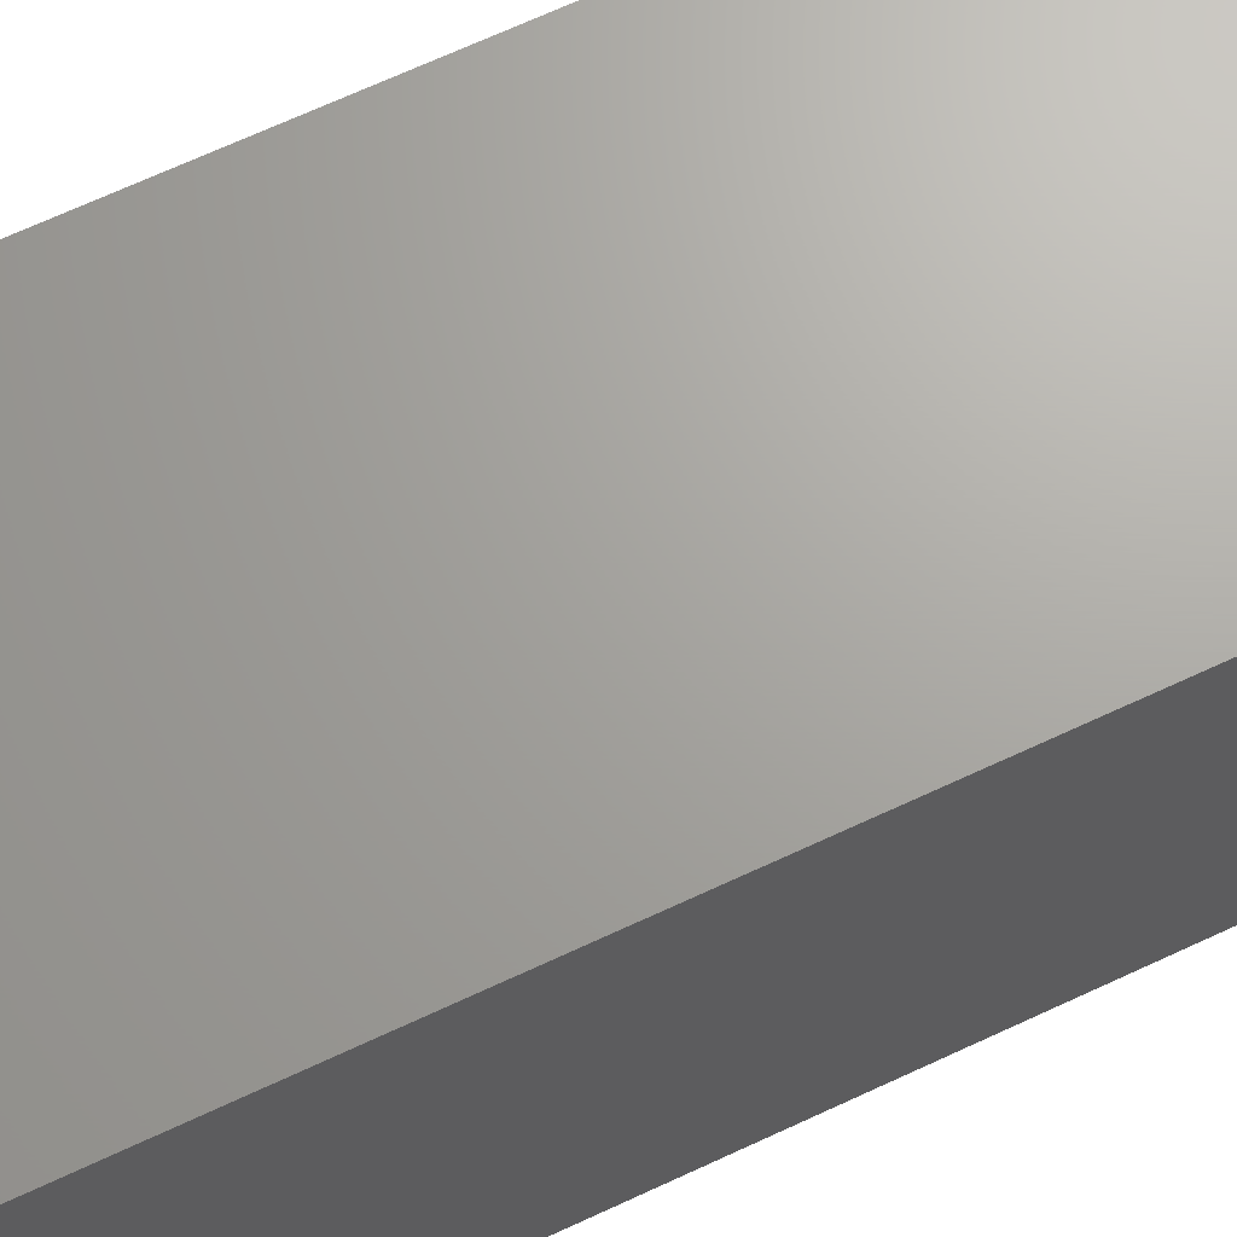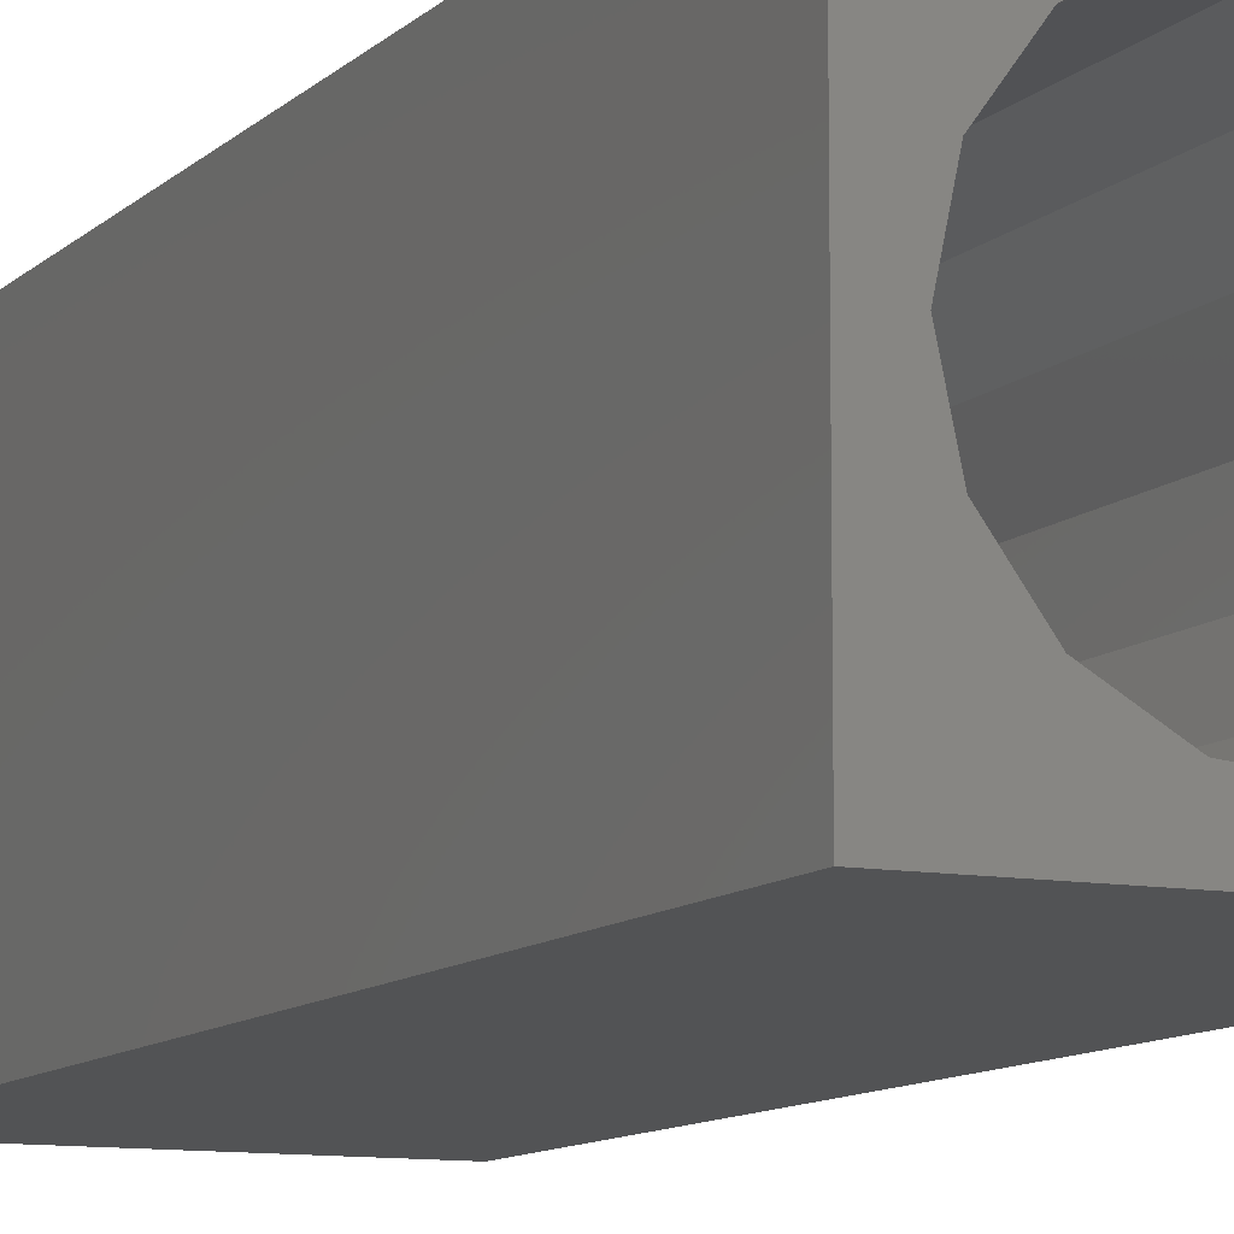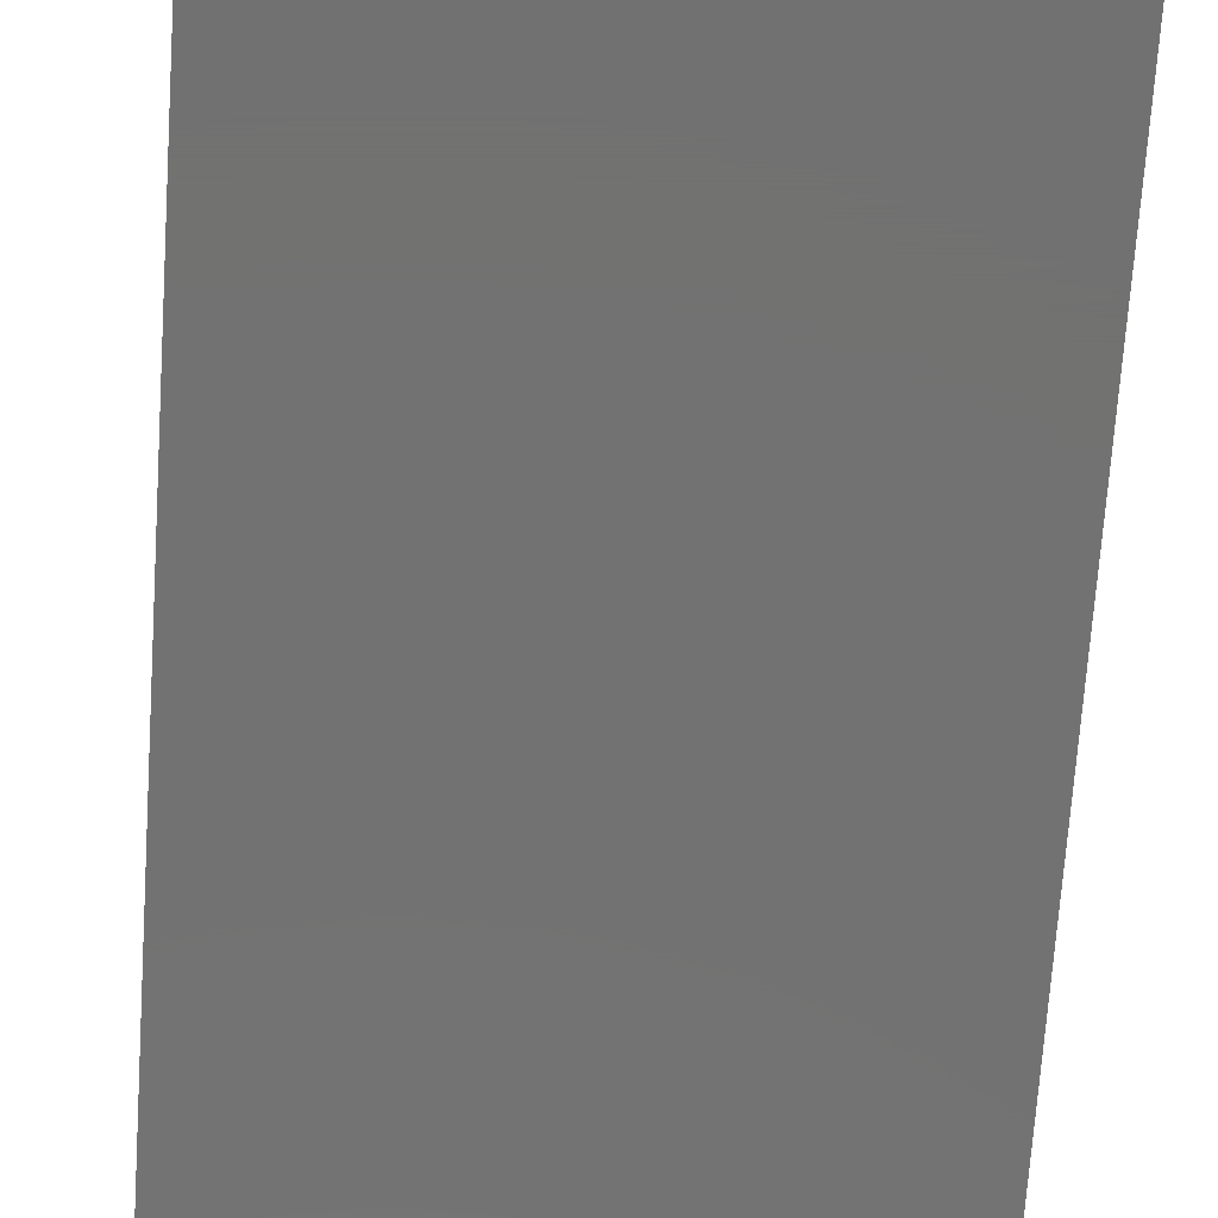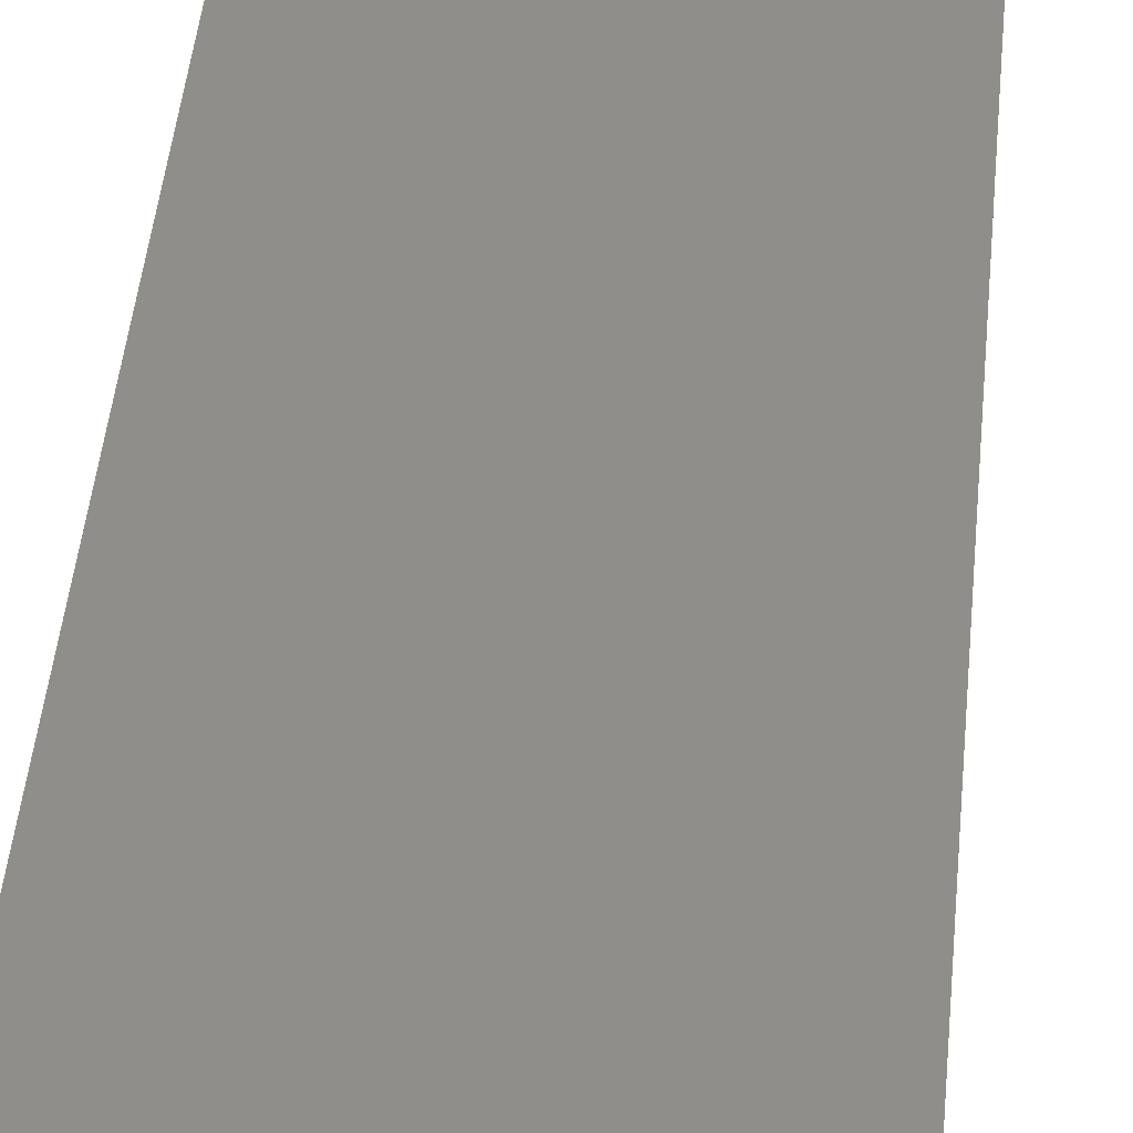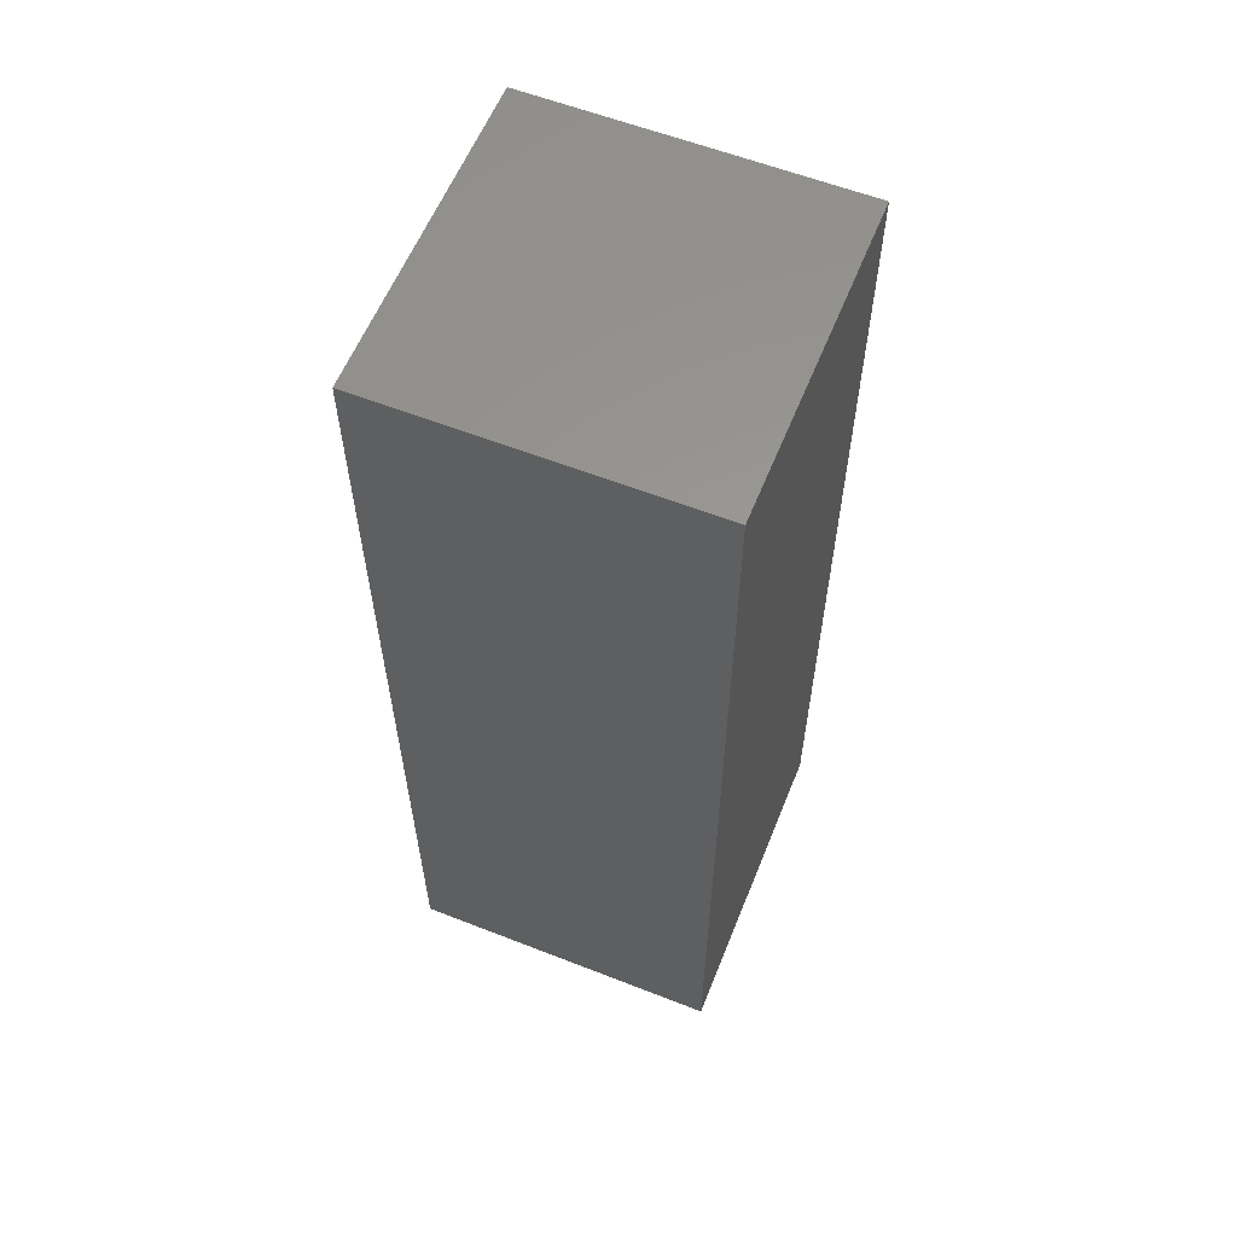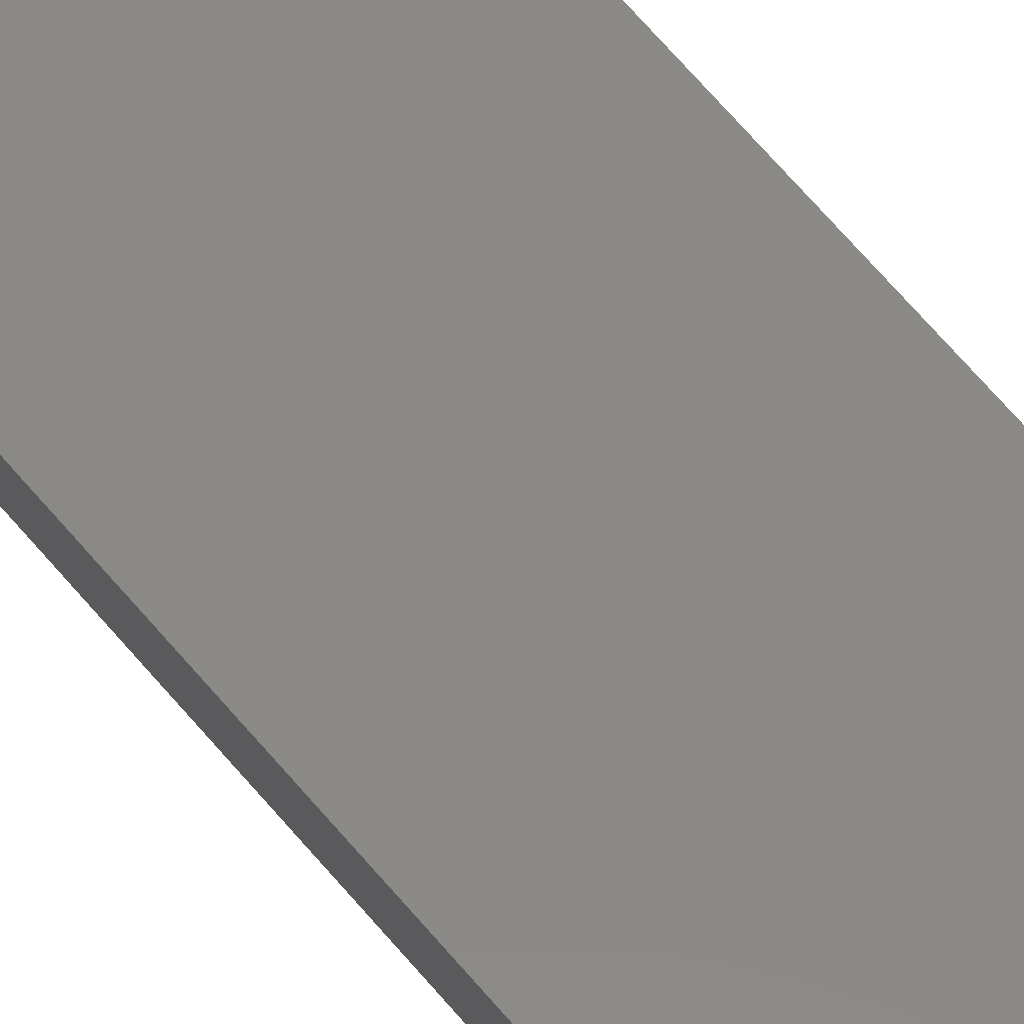
<metadata>
{"format":"stl","ext":"stl","renderer":"f3d","projection":"perspective","resolution":1024,"background":"white","views":[{"elev":67.7,"azim":64.9,"up":"+Y"},{"elev":-10.2,"azim":154.8,"up":"+Y"},{"elev":-63.9,"azim":-3.7,"up":"+Y"},{"elev":45.3,"azim":-174.6,"up":"+Y"},{"elev":59.4,"azim":21.9,"up":"+Z"},{"elev":79.3,"azim":-42.1,"up":"+Y"}]}
</metadata>
<code>
# stl→obj: 38 verts, 72 faces
v 5 0 15
v 5 5 0
v 5 5 15
v 5 0 0
v 0 5 15
v 0 0 15
v 4.5 2.5 0
v 4.327 1.687 0
v 3.838 1.014 0
v 3.118 0.5979 0
v 2.291 0.511 0
v 0.5437 2.084 0
v 0 0 0
v 0.5437 2.916 0
v 0.882 1.324 0
v 1.5 0.7679 0
v 4.327 3.313 0
v 3.838 3.986 0
v 3.118 4.402 0
v 2.291 4.489 0
v 0 5 0
v 1.5 4.232 0
v 0.882 3.676 0
v 0.5437 2.084 8.56
v 0.5437 2.916 8.56
v 3.838 3.986 8.56
v 4.327 3.313 8.56
v 4.5 2.5 8.56
v 3.118 4.402 8.56
v 2.291 4.489 8.56
v 3.118 0.5979 8.56
v 3.838 1.014 8.56
v 1.5 4.232 8.56
v 0.882 3.676 8.56
v 4.327 1.687 8.56
v 2.291 0.511 8.56
v 1.5 0.7679 8.56
v 0.882 1.324 8.56
f 1 2 3
f 2 1 4
f 5 1 3
f 1 5 6
f 4 7 2
f 4 8 7
f 4 9 8
f 4 10 9
f 4 11 10
f 12 13 14
f 15 13 12
f 16 13 15
f 11 13 16
f 13 11 4
f 17 2 7
f 18 2 17
f 19 2 18
f 20 2 19
f 20 21 2
f 22 21 20
f 23 21 22
f 14 21 23
f 21 14 13
f 13 5 21
f 5 13 6
f 2 5 3
f 5 2 21
f 13 1 6
f 1 13 4
f 24 14 25
f 14 24 12
f 17 26 18
f 26 17 27
f 7 27 17
f 27 7 28
f 19 26 29
f 26 19 18
f 20 29 30
f 29 20 19
f 9 31 32
f 31 9 10
f 23 33 34
f 33 23 22
f 25 23 34
f 23 25 14
f 9 35 8
f 35 9 32
f 8 28 7
f 28 8 35
f 22 30 33
f 30 22 20
f 10 36 31
f 36 10 11
f 35 27 28
f 32 27 35
f 32 26 27
f 31 26 32
f 31 29 26
f 36 29 31
f 36 30 29
f 37 30 36
f 37 33 30
f 38 33 37
f 38 34 33
f 24 34 38
f 34 24 25
f 16 38 37
f 38 16 15
f 38 12 24
f 12 38 15
f 11 37 36
f 37 11 16

</code>
